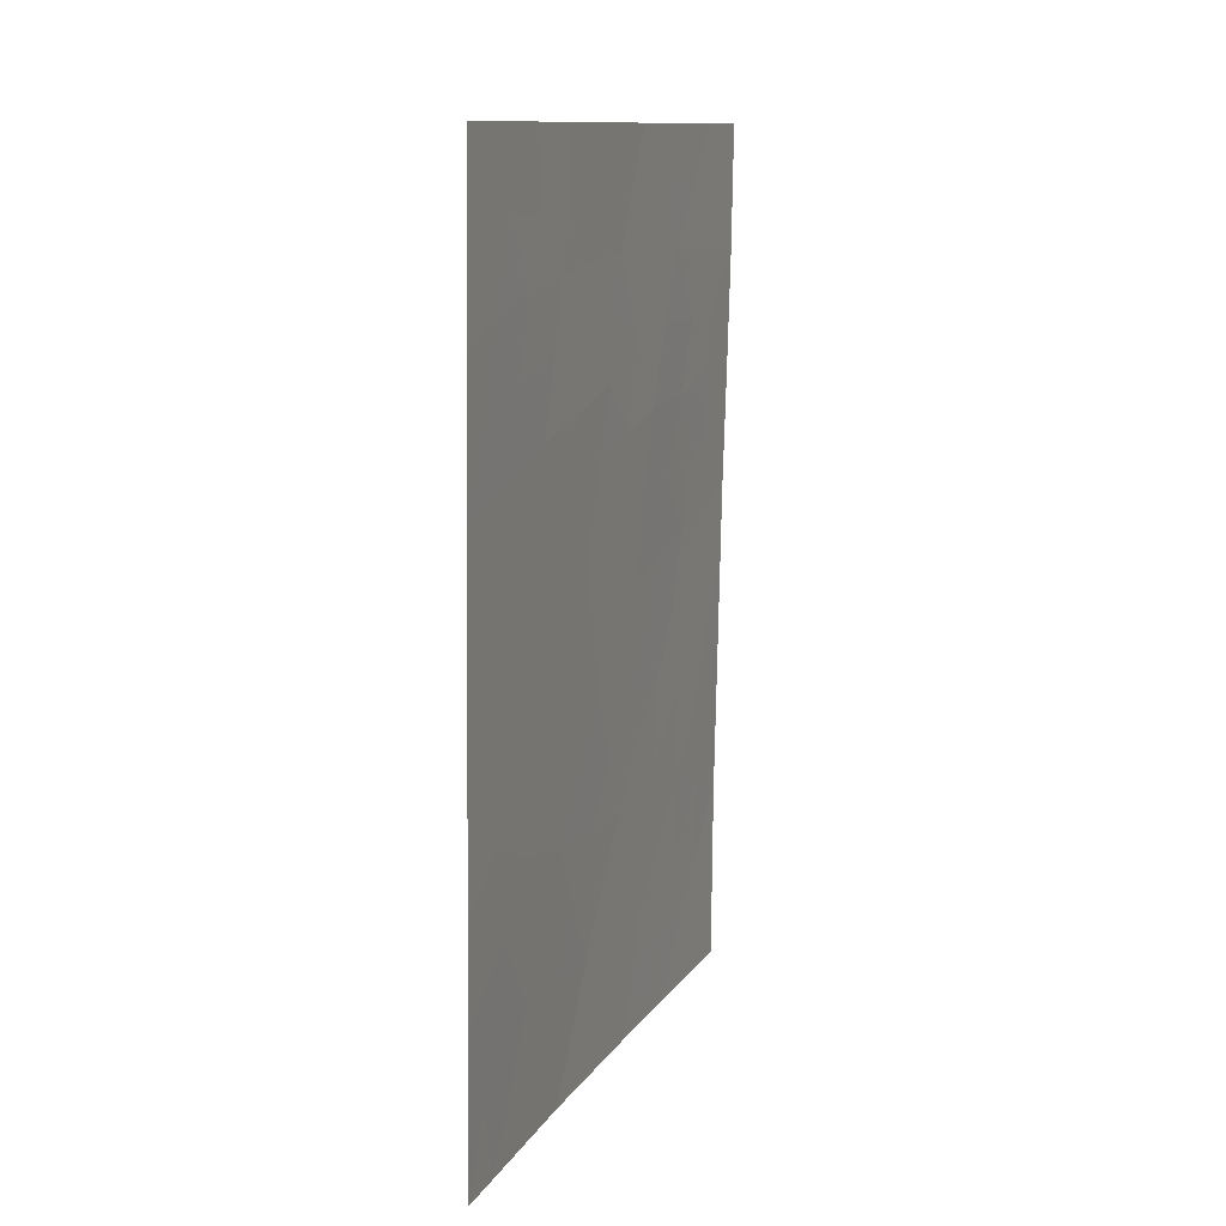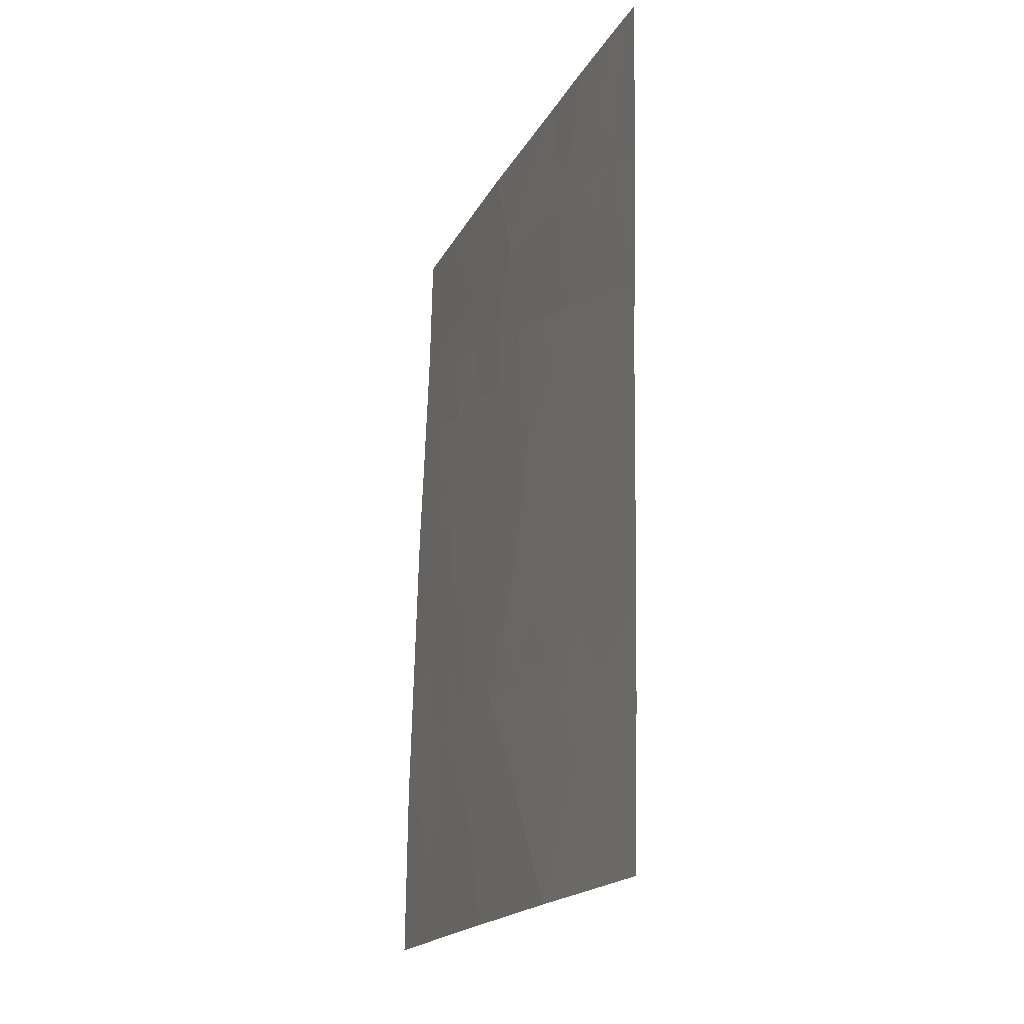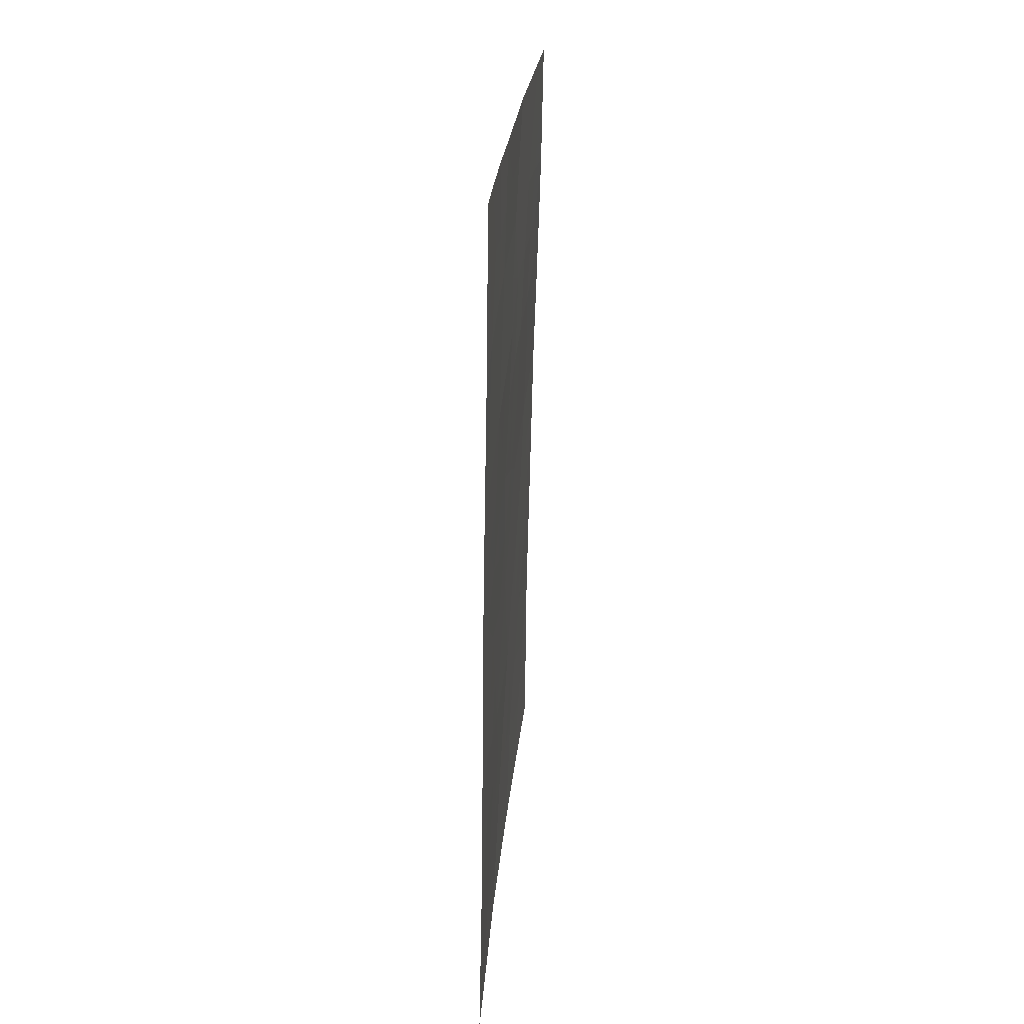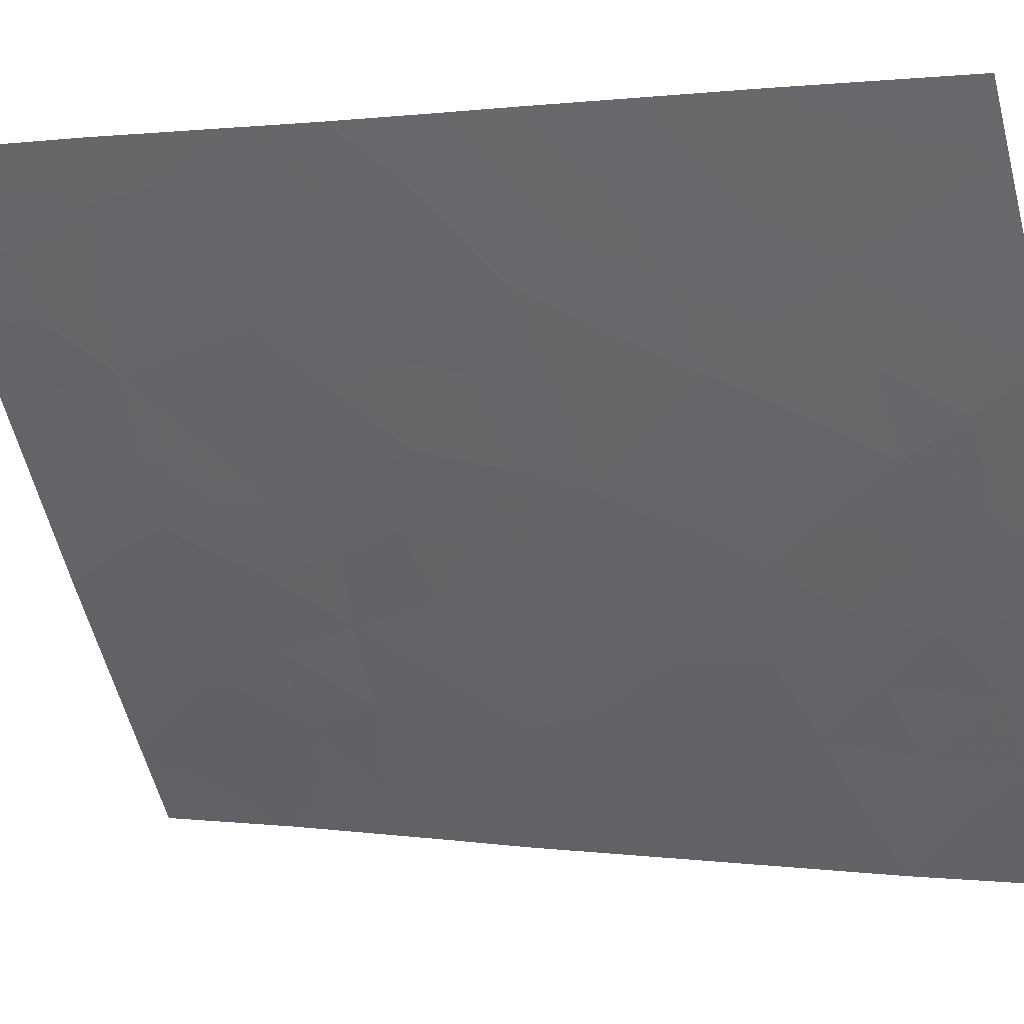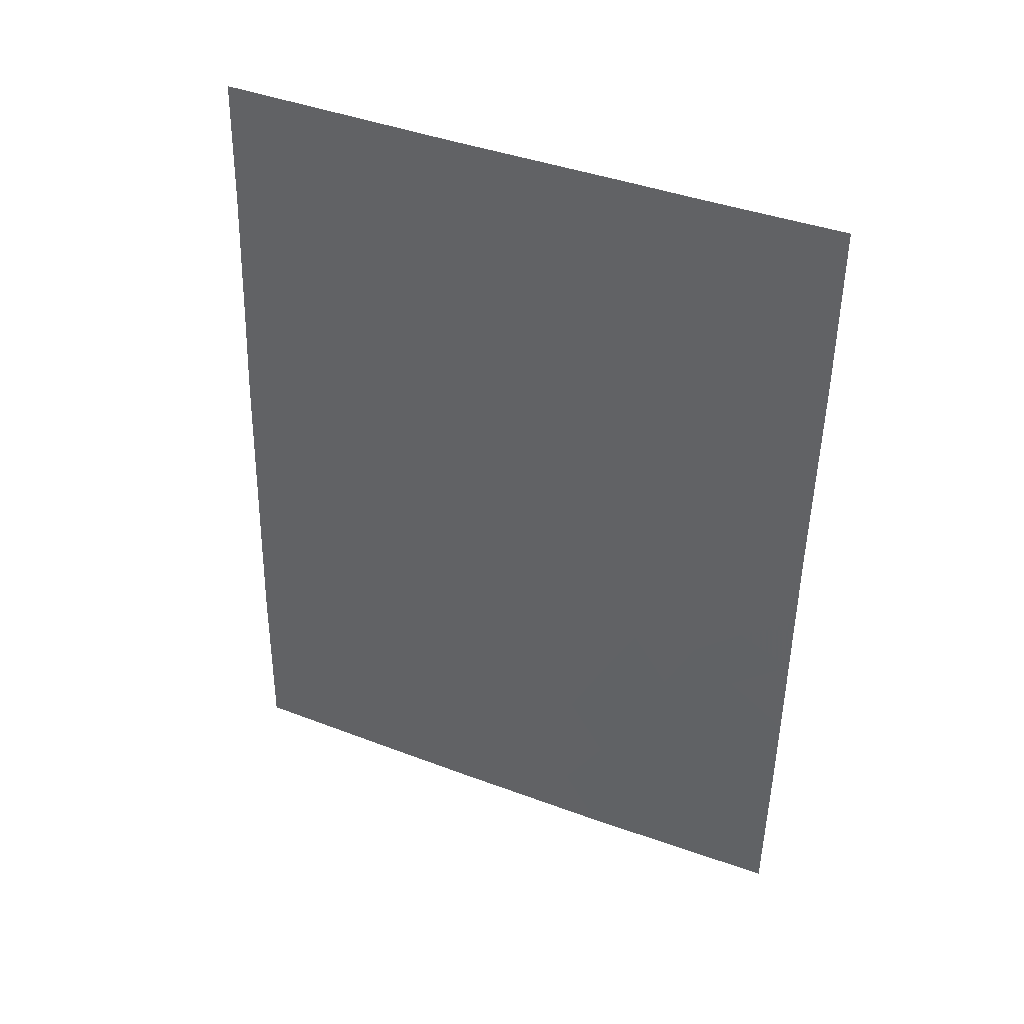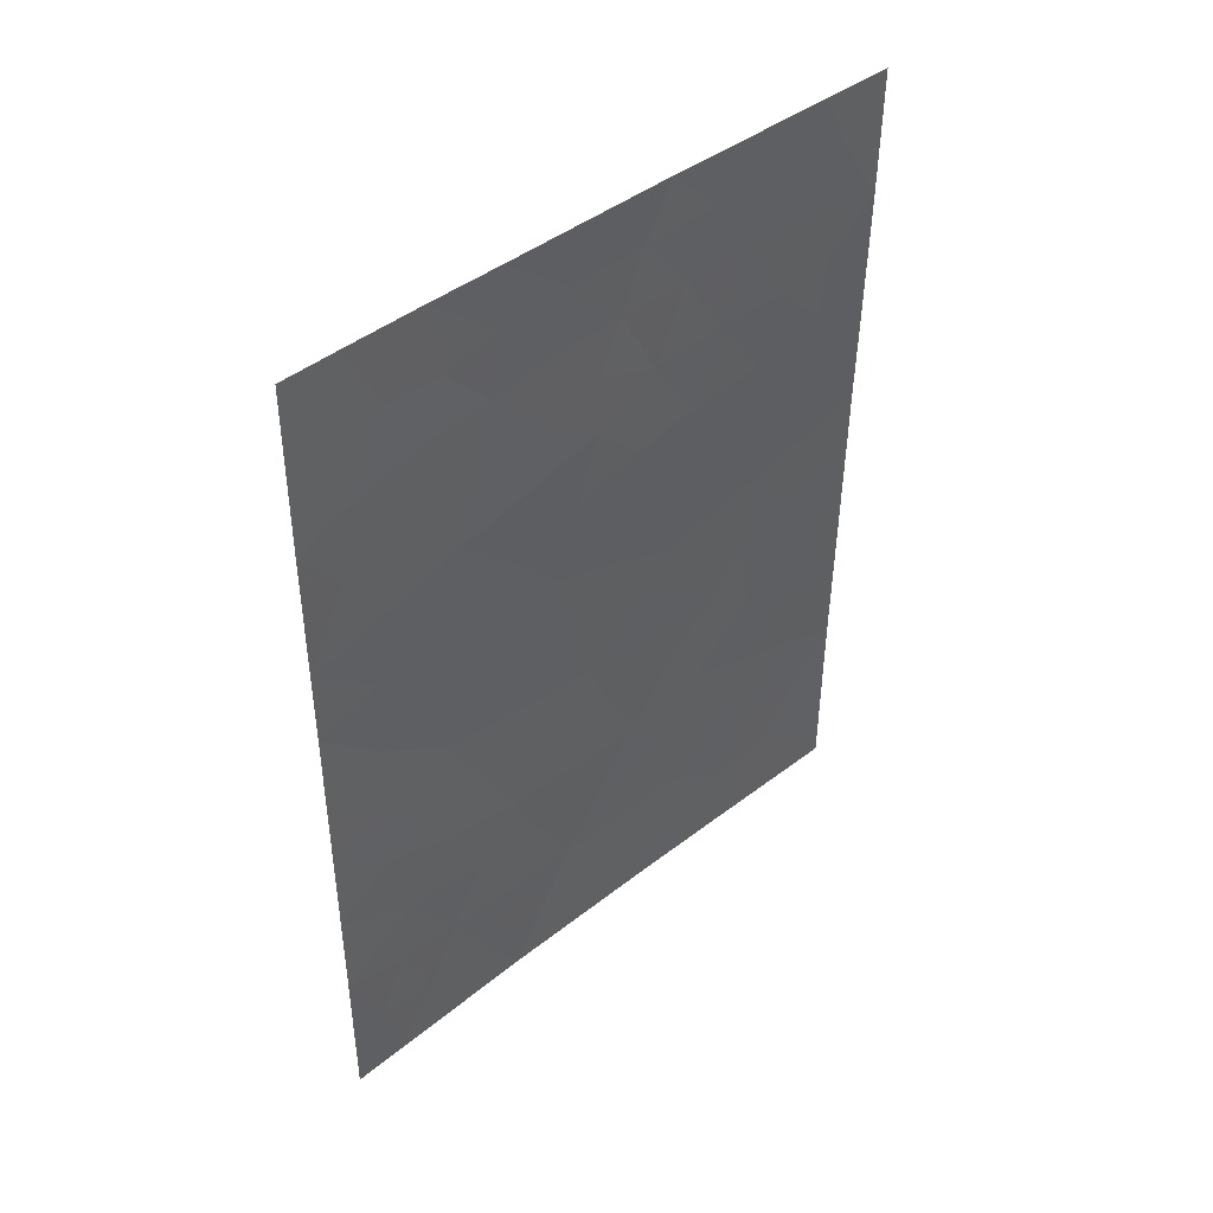
<metadata>
{"format":"obj","ext":"obj","renderer":"f3d","projection":"perspective","resolution":1024,"background":"white","views":[{"elev":11.6,"azim":-13.1,"up":"+Y"},{"elev":-18.6,"azim":-54.2,"up":"+Y"},{"elev":24.6,"azim":-28.8,"up":"+Y"},{"elev":-1.5,"azim":-62.5,"up":"+Z"},{"elev":40.1,"azim":-98.6,"up":"+Y"},{"elev":43.4,"azim":13.7,"up":"+Y"}]}
</metadata>
<code>
v 85.53 -45.34 44.99
v 86.99 -45.07 42.83
v 83.55 -50 47.83
v 83.15 -42.63 48.73
v 86.07 -43.43 44.25
v 85.13 -43.76 45.65
v 84.37 -45.08 46.74
v 87.02 -42.98 42.88
v 85.88 -39.57 44.74
v 87.08 -39.76 42.99
v 86.54 -38 43.84
v 87.1 -38 43.02
v 86.96 -47.45 42.78
v 85.77 -50 44.49
v 85.15 -38 45.86
v 86.95 -50 42.75
v 84.8 -46.73 46.02
v 83.02 -48.21 48.75
v 83.33 -41.6 48.49
v 82.08 -45.37 50.32
v 82.06 -47.87 50.29
v 83.62 -46.61 47.86
v 84.12 -48.39 47
v 84.71 -39.57 46.45
v 84.9 -50 45.78
v 83.77 -38 47.94
v 82.03 -50 50.24
v 82.44 -50 49.6
v 82.1 -42.17 50.37
v 84.12 -43.11 47.21
v 82.12 -40.34 50.41
v 82.14 -38 50.43
v 85.39 -41.59 45.38
v 86.15 -49 43.95
v 82.52 -46.05 49.61
v 85.22 -48.41 45.34
v 83.63 -39.71 48.09
v 86 -46.86 44.23
v 82.6 -42.96 49.57
v 83.06 -43.66 48.83
v 82.54 -44.04 49.62
v 85.88 -44.47 44.49
v 86.55 -43.23 43.56
v 87.01 -44.02 42.86
v 86.57 -42.21 43.59
v 86.17 -42.5 44.17
v 84.22 -44.15 47.01
v 83.62 -43.99 47.95
v 86.18 -38.76 44.33
v 86.75 -38.84 43.5
v 86.45 -39.63 43.9
v 87.09 -38.88 43
v 83.97 -45.83 47.34
v 83.36 -45.68 48.29
v 85.08 -49.2 45.53
v 85.34 -50 45.13
v 85.55 -38.74 45.25
v 85.85 -38 44.85
v 86.5 -47.13 43.48
v 86.54 -48.2 43.38
v 86.07 -47.92 44.09
v 86.36 -50 43.62
v 86.59 -49.19 43.3
v 82.09 -43.22 50.35
v 82.07 -46.62 50.31
v 83.07 -46.43 48.73
v 83.31 -47.39 48.32
v 82.64 -47.21 49.38
v 84.57 -45.93 46.4
v 84.2 -46.71 46.95
v 84.44 -47.57 46.55
v 83.86 -47.52 47.45
v 85.29 -39.57 45.6
v 84.92 -38.75 46.18
v 86.02 -41.53 44.45
v 85.61 -40.52 45.09
v 82.55 -48.16 49.5
v 82.75 -49.07 49.13
v 82.3 -48.99 49.86
v 82.05 -48.94 50.27
v 86.98 -46.26 42.81
v 86.43 -46.16 43.63
v 84.72 -48.41 46.1
v 87.07 -40.64 42.96
v 86.6 -41.27 43.6
v 86.64 -40.44 43.59
v 84.23 -50 46.8
v 83.85 -49.19 47.39
v 84.48 -49.21 46.45
v 82.41 -41.07 49.93
v 82.11 -41.26 50.39
v 86.01 -45.59 44.26
v 82.08 -44.47 50.33
v 82.5 -45.02 49.67
v 84.88 -41.77 46.14
v 85.17 -42.75 45.64
v 84.67 -42.61 46.41
v 83.28 -49.13 48.3
v 83.56 -48.32 47.89
v 84.71 -43.45 46.31
v 84.33 -42.05 46.94
v 84.04 -40.46 47.44
v 84.16 -39.6 47.28
v 84.52 -40.3 46.72
v 82.85 -45.59 49.09
v 83.21 -38 48.79
v 83.73 -38.84 47.98
v 83.29 -39.04 48.62
v 82.84 -38.96 49.33
v 82.4 -38.99 50.01
v 82.58 -38 49.75
v 82.13 -39.17 50.42
v 83.49 -40.62 48.28
v 82.93 -40.81 49.14
v 85.72 -42.54 44.83
v 83.91 -41.37 47.62
v 83.73 -42.33 47.85
v 85.58 -43.58 44.99
v 85.34 -44.48 45.31
v 84.46 -38 46.9
v 84.29 -38.78 47.12
v 82.75 -41.87 49.37
v 85.48 -46.54 45.02
v 85.58 -47.7 44.83
v 85.12 -45.98 45.57
v 83 -50 48.71
v 84.79 -44.38 46.14
v 86.96 -48.73 42.77
v 84.97 -45.21 45.83
v 87.05 -41.89 42.92
v 85.01 -40.6 45.98
v 83.07 -44.71 48.78
v 83.52 -43.19 48.13
v 85.63 -48.89 44.73
v 83.74 -44.91 47.72
v 84.49 -41.11 46.74
v 83.08 -39.83 48.94
v 86.66 -45.02 43.33
v 85.08 -47.49 45.59
v 86.2 -40.57 44.22
v 86.38 -44.22 43.76
v 82.55 -40.04 49.76
f 39 40 41
f 45 43 46
f 133 30 48
f 49 50 51
f 10 50 52
f 49 57 58
f 59 60 61
f 62 34 63
f 66 67 68
f 69 70 53
f 71 72 70
f 57 73 74
f 140 75 76
f 77 78 79
f 21 79 80
f 81 59 82
f 139 83 71
f 84 85 86
f 87 88 89
f 90 29 91
f 138 82 92
f 93 41 94
f 98 99 88
f 102 103 104
f 105 54 66
f 106 107 108
f 108 137 109
f 109 110 111
f 32 110 112
f 137 113 114
f 67 72 99
f 75 46 115
f 116 101 117
f 115 118 96
f 42 119 118
f 120 74 121
f 121 103 107
f 122 90 114
f 117 133 4
f 14 134 34
f 123 124 139
f 124 61 134
f 55 89 83
f 98 126 78
f 113 102 116
f 100 127 47
f 140 51 86
f 60 128 63
f 69 129 125
f 119 129 127
f 85 130 45
f 95 136 131
f 76 131 73
f 94 105 35
f 64 39 41
f 39 4 40
f 41 40 132
f 5 141 42
f 44 138 141
f 44 43 8
f 75 45 46
f 45 8 43
f 46 43 5
f 48 30 47
f 9 49 51
f 49 11 50
f 51 50 10
f 11 12 50
f 52 50 12
f 7 53 135
f 53 22 54
f 48 135 132
f 25 55 56
f 56 55 134
f 56 134 14
f 11 49 58
f 49 9 57
f 58 57 15
f 38 59 61
f 59 13 60
f 61 60 34
f 16 62 63
f 62 14 34
f 64 29 39
f 21 65 68
f 65 20 35
f 68 65 35
f 35 66 68
f 66 22 67
f 68 67 18
f 7 69 53
f 69 17 70
f 53 70 22
f 17 71 70
f 71 23 72
f 70 72 22
f 15 57 74
f 57 9 73
f 74 73 24
f 9 140 76
f 76 75 33
f 21 77 79
f 77 18 78
f 79 78 28
f 79 27 80
f 27 79 28
f 2 81 138
f 81 13 59
f 82 59 38
f 17 139 71
f 139 36 83
f 71 83 23
f 10 84 86
f 84 130 85
f 25 87 89
f 87 3 88
f 89 88 23
f 142 90 31
f 91 31 90
f 92 82 38
f 20 93 94
f 93 64 41
f 94 41 132
f 136 95 101
f 97 96 100
f 3 98 88
f 98 18 99
f 88 99 23
f 101 97 30
f 136 102 104
f 102 37 103
f 104 103 24
f 35 105 66
f 105 132 54
f 66 54 22
f 106 26 107
f 108 107 37
f 106 108 109
f 108 37 137
f 106 109 111
f 109 142 110
f 111 110 32
f 137 37 113
f 114 113 19
f 18 67 99
f 67 22 72
f 99 72 23
f 33 75 115
f 115 46 5
f 19 116 117
f 116 136 101
f 117 101 30
f 33 115 96
f 115 5 118
f 96 118 6
f 5 42 118
f 42 1 119
f 118 119 6
f 26 120 121
f 120 15 74
f 121 74 24
f 26 121 107
f 121 24 103
f 107 103 37
f 19 122 114
f 122 29 90
f 114 90 142
f 29 122 39
f 122 19 4
f 39 122 4
f 19 117 4
f 117 30 133
f 17 123 139
f 123 38 124
f 139 124 36
f 36 124 134
f 124 38 61
f 134 61 34
f 36 55 83
f 55 25 89
f 83 89 23
f 123 17 125
f 92 123 1
f 18 98 78
f 98 3 126
f 78 126 28
f 19 113 116
f 113 37 102
f 116 102 136
f 30 100 47
f 100 6 127
f 47 127 7
f 21 68 77
f 77 68 18
f 85 140 86
f 140 9 51
f 86 51 10
f 4 133 40
f 48 47 135
f 34 60 63
f 60 13 128
f 63 128 16
f 17 69 125
f 69 7 129
f 125 129 1
f 6 119 127
f 119 1 129
f 127 129 7
f 75 85 45
f 45 130 8
f 33 95 131
f 131 104 24
f 9 76 73
f 76 33 131
f 73 131 24
f 20 94 35
f 94 132 105
f 48 132 40
f 135 53 54
f 101 95 97
f 97 95 96
f 100 96 6
f 97 100 30
f 133 48 40
f 135 54 132
f 7 135 47
f 95 33 96
f 136 104 131
f 109 137 142
f 114 142 137
f 123 125 1
f 55 36 134
f 138 81 82
f 38 123 92
f 42 92 1
f 140 85 75
f 92 42 141
f 31 110 142
f 92 141 138
f 112 110 31
f 141 43 44
f 2 138 44
f 141 5 43

</code>
